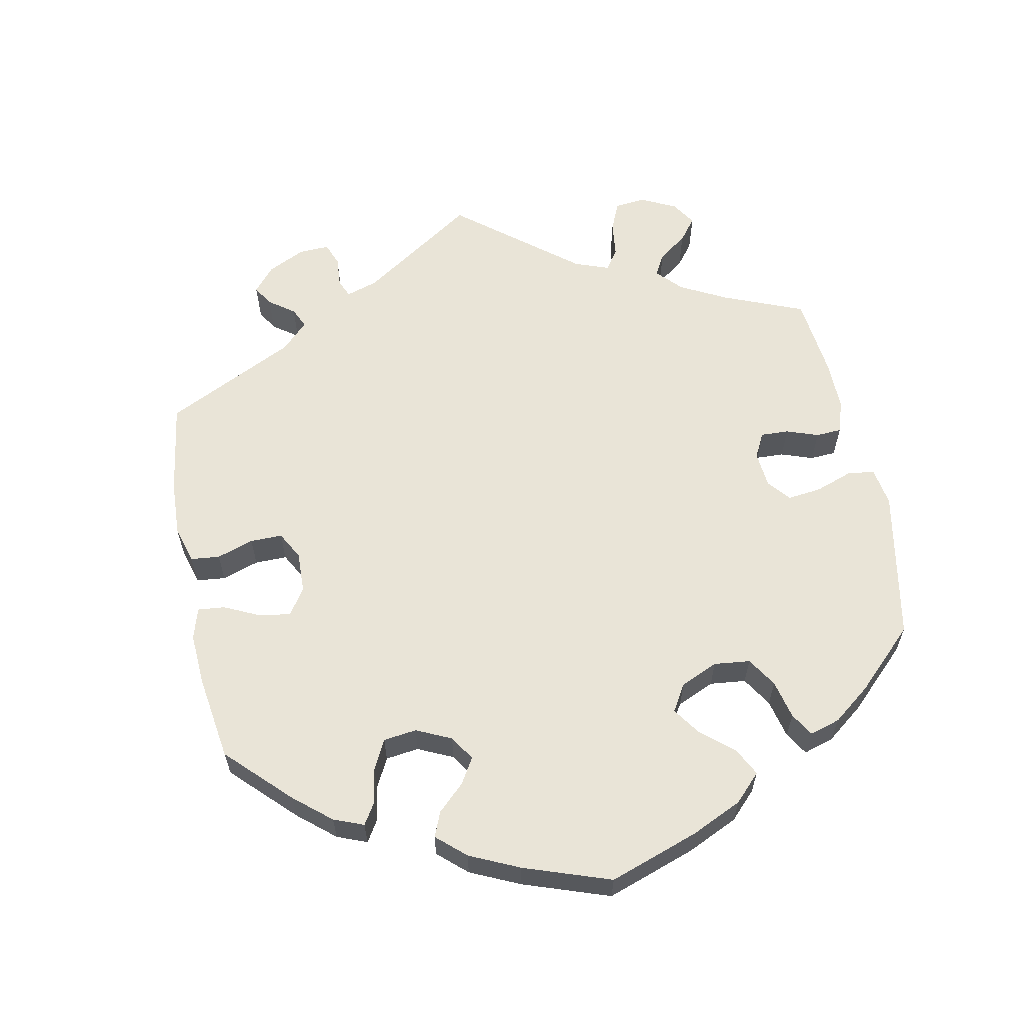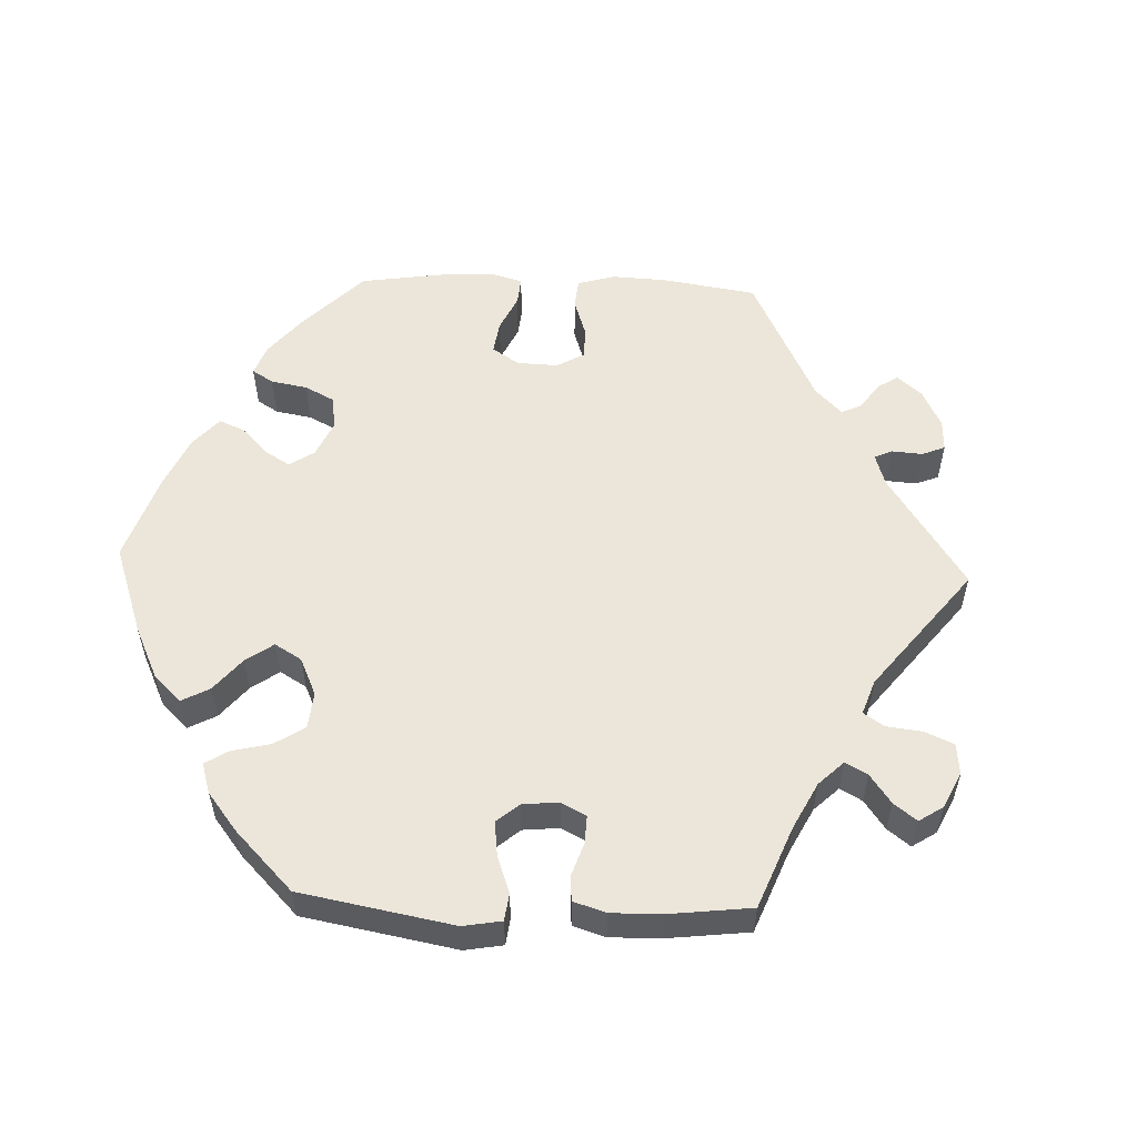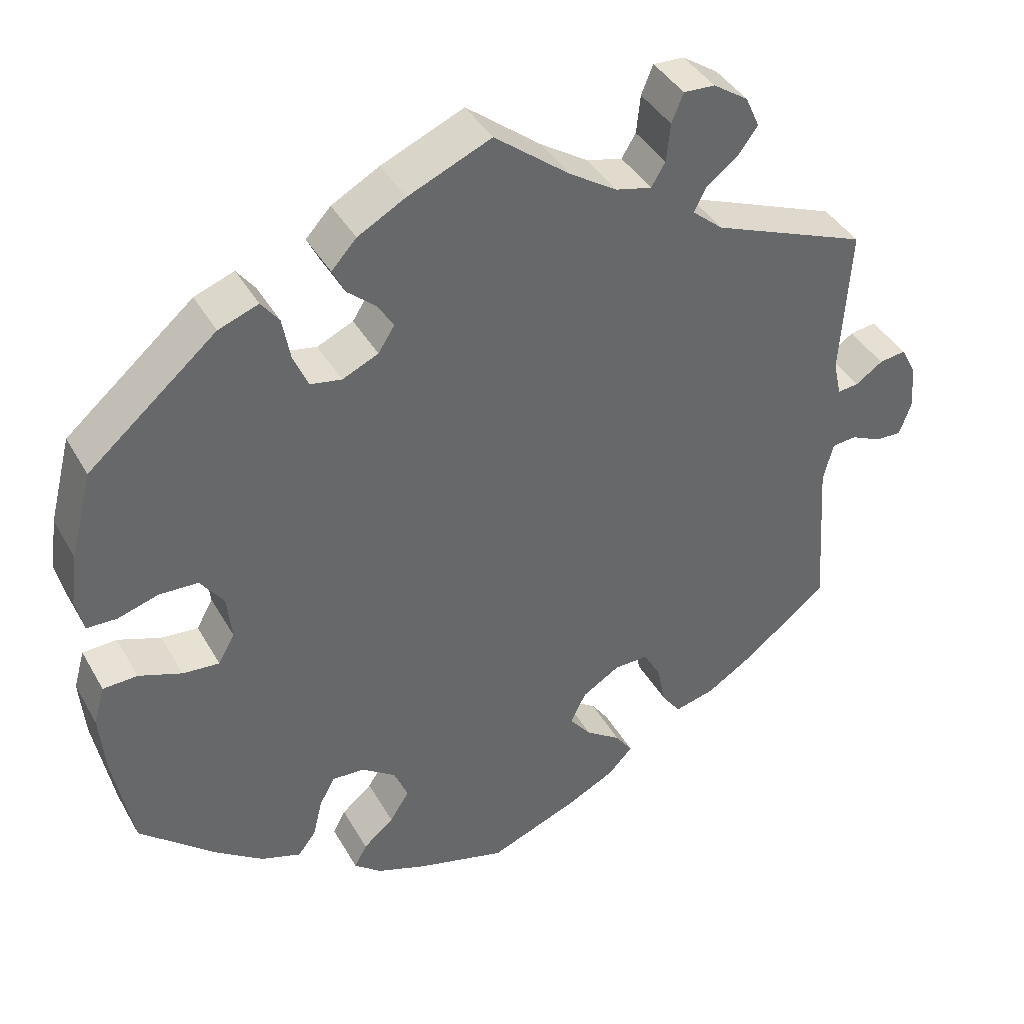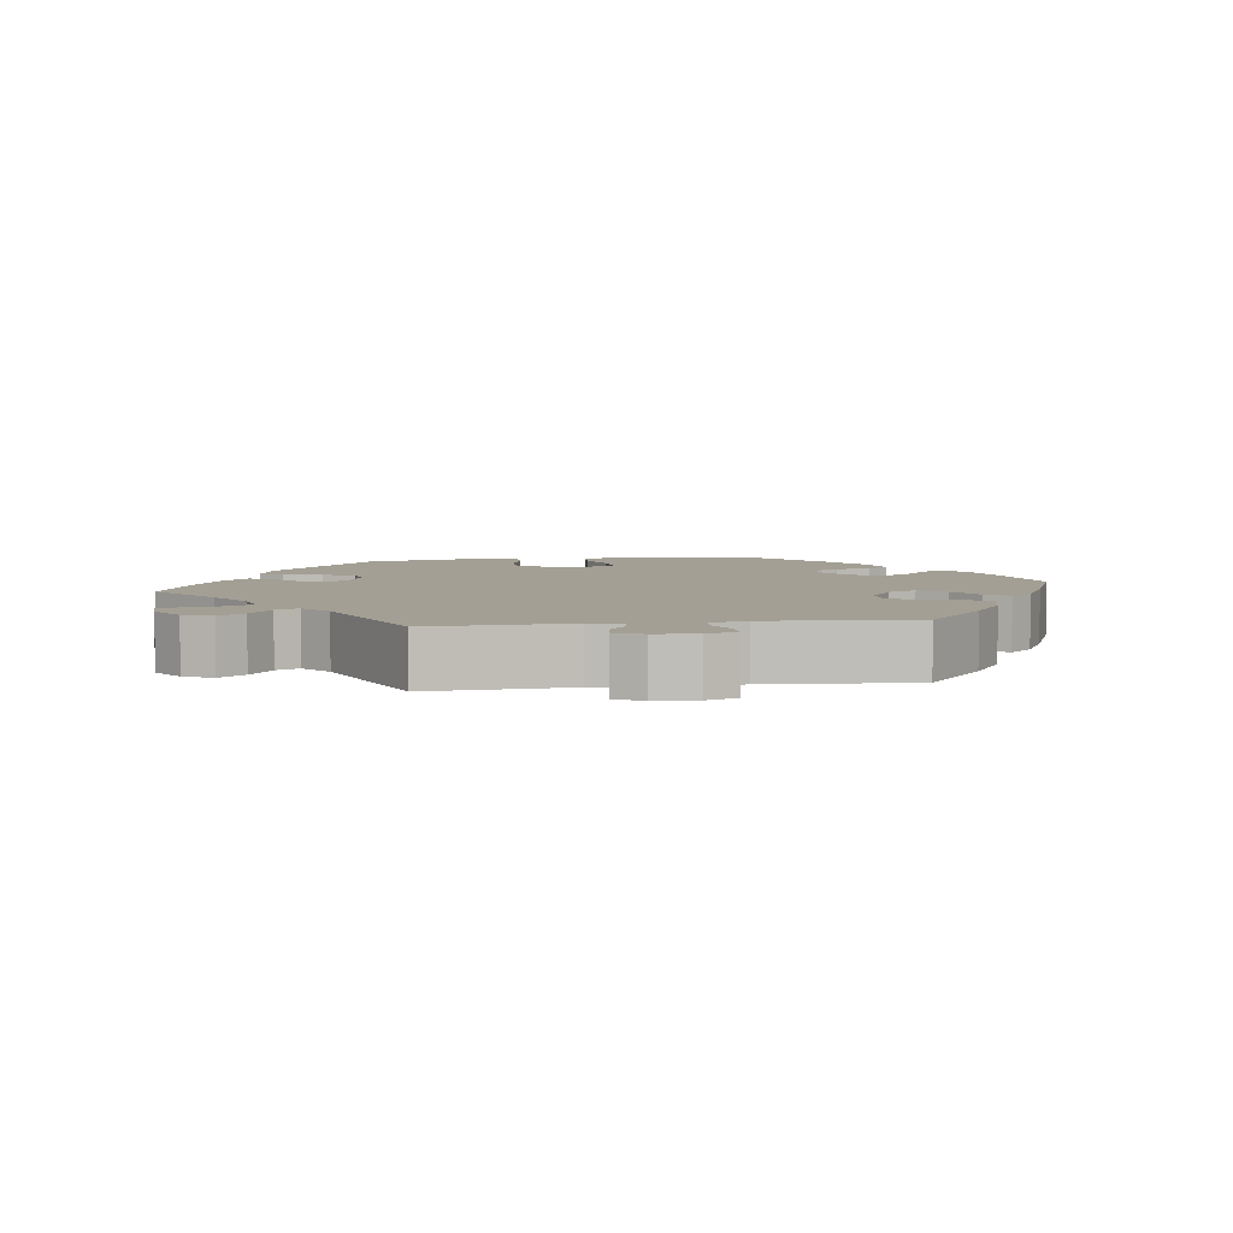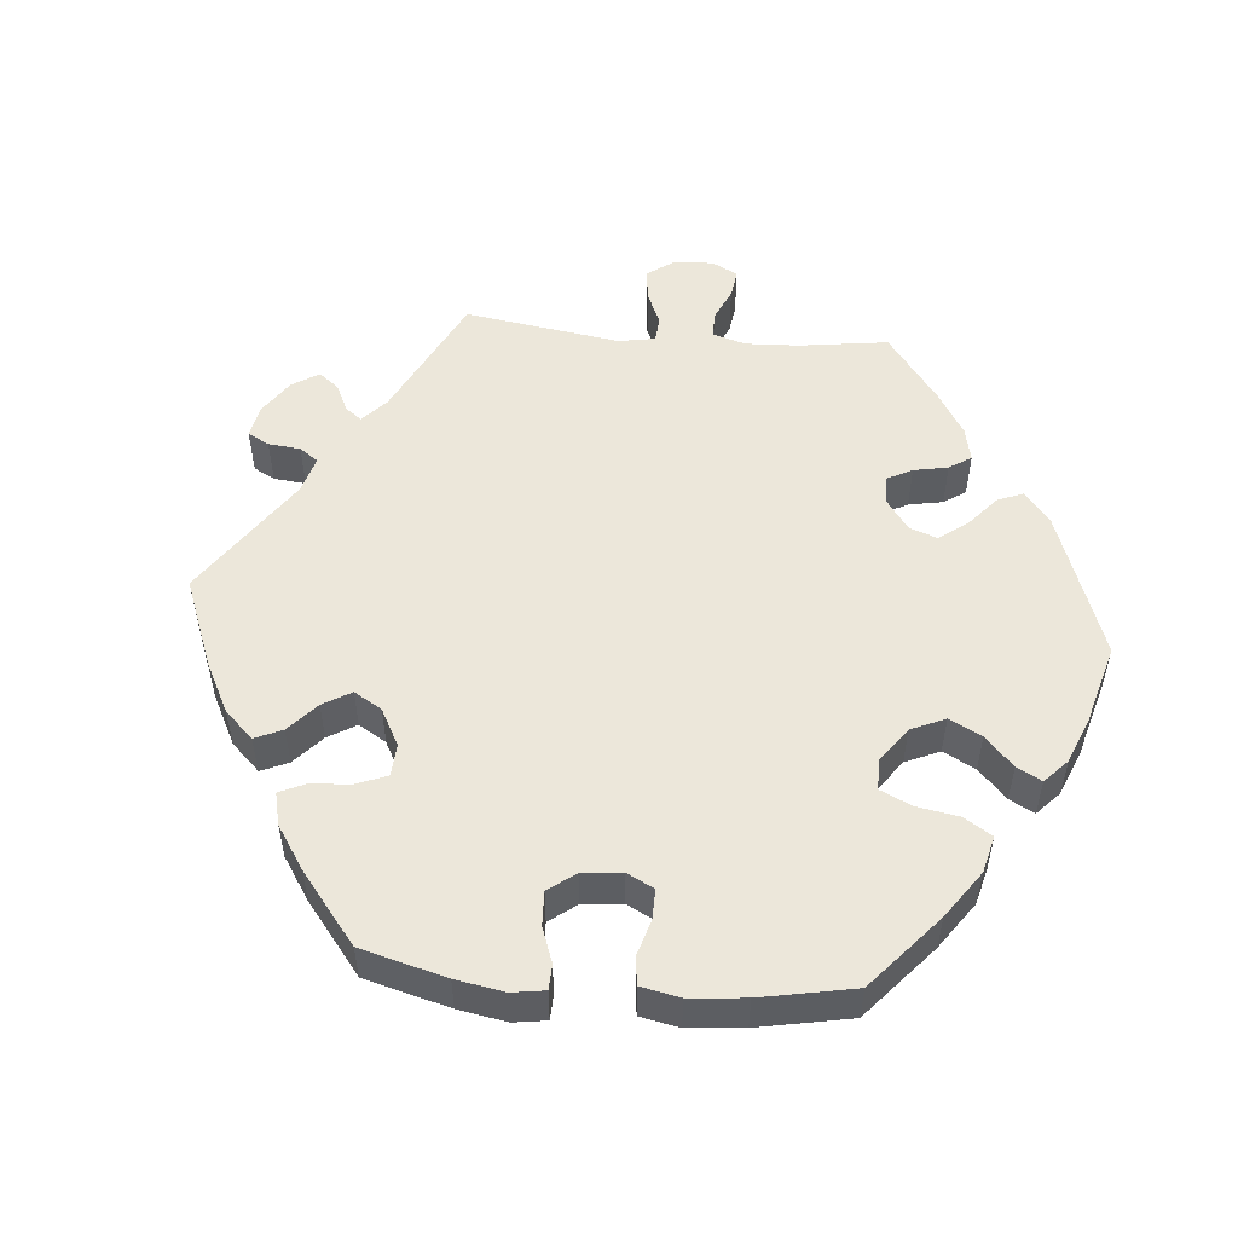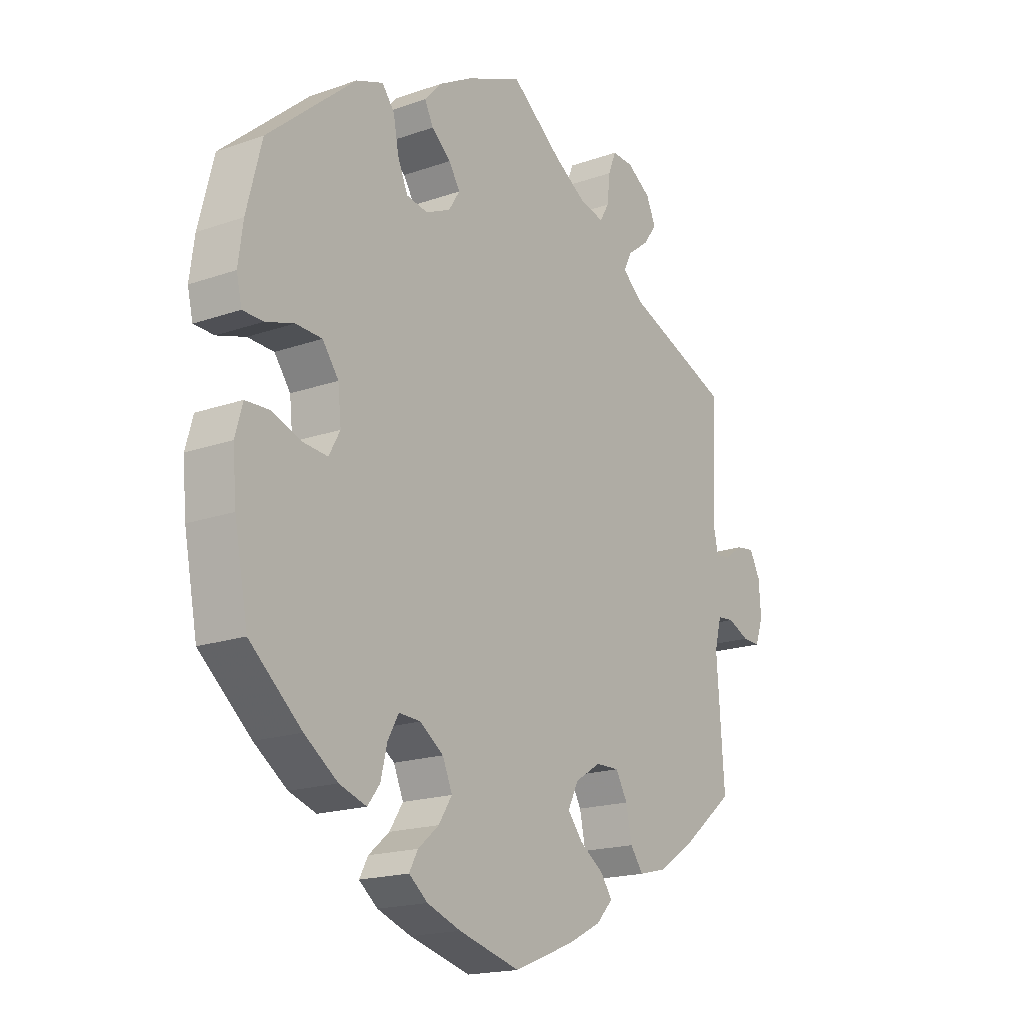
<metadata>
{"format":"obj","ext":"obj","renderer":"f3d","projection":"perspective","resolution":1024,"background":"white","views":[{"elev":61.1,"azim":-131.3,"up":"+Y"},{"elev":55.8,"azim":-27.8,"up":"+Y"},{"elev":40.2,"azim":-27.1,"up":"+Z"},{"elev":5.3,"azim":82.0,"up":"+Y"},{"elev":52.5,"azim":-144.8,"up":"+Y"},{"elev":-18.1,"azim":-55.6,"up":"+Z"}]}
</metadata>
<code>
v -0.525 0.07 -0.159
v -0.532 0.07 -0.081
v -0.518 0.07 -0.031
v -0.474 0.07 -0.029
v -0.419 0.07 -0.049
v -0.372 0.07 -0.053
v -0.351 0.07 -0.015
v -0.357 0.07 0.042
v -0.387 0.07 0.083
v -0.436 0.07 0.085
v -0.489 0.07 0.069
v -0.527 0.07 0.07
v -0.537 0.07 0.113
v -0.528 0.07 0.179
v -0.5 0.07 0.289
v -0.336 0.07 0.429
v -0.285 0.07 0.448
v -0.262 0.07 0.418
v -0.252 0.07 0.364
v -0.233 0.07 0.32
v -0.193 0.07 0.313
v -0.147 0.07 0.334
v -0.126 0.07 0.367
v -0.147 0.07 0.4
v -0.183 0.07 0.431
v -0.199 0.07 0.463
v -0.167 0.07 0.498
v -0.106 0.07 0.532
v 0 0.07 0.578
v 0.096 0.07 0.503
v 0.157 0.07 0.464
v 0.203 0.07 0.453
v 0.221 0.07 0.483
v 0.226 0.07 0.532
v 0.241 0.07 0.569
v 0.281 0.07 0.567
v 0.326 0.07 0.537
v 0.344 0.07 0.497
v 0.318 0.07 0.462
v 0.278 0.07 0.432
v 0.263 0.07 0.401
v 0.302 0.07 0.368
v 0.501 0.07 0.29
v 0.489 0.07 0.099
v 0.499 0.07 0.054
v 0.526 0.07 0.057
v 0.561 0.07 0.081
v 0.595 0.07 0.086
v 0.615 0.07 0.048
v 0.619 0.07 -0.01
v 0.604 0.07 -0.052
v 0.571 0.07 -0.051
v 0.531 0.07 -0.033
v 0.5 0.07 -0.036
v 0.487 0.07 -0.086
v 0.501 0.07 -0.288
v 0.399 0.07 -0.37
v 0.334 0.07 -0.412
v 0.282 0.07 -0.425
v 0.258 0.07 -0.392
v 0.247 0.07 -0.339
v 0.225 0.07 -0.3
v 0.181 0.07 -0.301
v 0.133 0.07 -0.331
v 0.113 0.07 -0.371
v 0.141 0.07 -0.406
v 0.186 0.07 -0.437
v 0.208 0.07 -0.468
v 0.177 0.07 -0.501
v 0.114 0.07 -0.533
v 0.001 0.07 -0.578
v -0.114 0.07 -0.547
v -0.177 0.07 -0.524
v -0.212 0.07 -0.496
v -0.196 0.07 -0.466
v -0.157 0.07 -0.433
v -0.132 0.07 -0.394
v -0.15 0.07 -0.351
v -0.194 0.07 -0.32
v -0.235 0.07 -0.318
v -0.255 0.07 -0.354
v -0.267 0.07 -0.404
v -0.29 0.07 -0.434
v -0.341 0.07 -0.417
v -0.403 0.07 -0.373
v -0.5 0.07 -0.289
v -0.525 0 -0.159
v -0.532 0 -0.081
v -0.518 0 -0.031
v -0.474 0 -0.029
v -0.419 0 -0.049
v -0.372 0 -0.053
v -0.351 0 -0.015
v -0.357 0 0.042
v -0.387 0 0.083
v -0.436 0 0.085
v -0.489 0 0.069
v -0.527 0 0.07
v -0.537 0 0.113
v -0.528 0 0.179
v -0.5 0 0.289
v -0.336 0 0.429
v -0.285 0 0.448
v -0.262 0 0.418
v -0.252 0 0.364
v -0.233 0 0.32
v -0.193 0 0.313
v -0.147 0 0.334
v -0.126 0 0.367
v -0.147 0 0.4
v -0.183 0 0.431
v -0.199 0 0.463
v -0.167 0 0.498
v -0.106 0 0.532
v 0 0 0.578
v 0.096 0 0.503
v 0.157 0 0.464
v 0.203 0 0.453
v 0.221 0 0.483
v 0.226 0 0.532
v 0.241 0 0.569
v 0.281 0 0.567
v 0.326 0 0.537
v 0.344 0 0.497
v 0.318 0 0.462
v 0.278 0 0.432
v 0.263 0 0.401
v 0.302 0 0.368
v 0.501 0 0.29
v 0.489 0 0.099
v 0.499 0 0.054
v 0.526 0 0.057
v 0.561 0 0.081
v 0.595 0 0.086
v 0.615 0 0.048
v 0.619 0 -0.01
v 0.604 0 -0.052
v 0.571 0 -0.051
v 0.531 0 -0.033
v 0.5 0 -0.036
v 0.487 0 -0.086
v 0.501 0 -0.288
v 0.399 0 -0.37
v 0.334 0 -0.412
v 0.282 0 -0.425
v 0.258 0 -0.392
v 0.247 0 -0.339
v 0.225 0 -0.3
v 0.181 0 -0.301
v 0.133 0 -0.331
v 0.113 0 -0.371
v 0.141 0 -0.406
v 0.186 0 -0.437
v 0.208 0 -0.468
v 0.177 0 -0.501
v 0.114 0 -0.533
v 0.001 0 -0.578
v -0.114 0 -0.547
v -0.177 0 -0.524
v -0.212 0 -0.496
v -0.196 0 -0.466
v -0.157 0 -0.433
v -0.132 0 -0.394
v -0.15 0 -0.351
v -0.194 0 -0.32
v -0.235 0 -0.318
v -0.255 0 -0.354
v -0.267 0 -0.404
v -0.29 0 -0.434
v -0.341 0 -0.417
v -0.403 0 -0.373
v -0.5 0 -0.289
f 81 82 83 84
f 80 81 84 85
f 73 74 75 76
f 73 76 77
f 72 73 77
f 71 72 77
f 70 71 77 78
f 66 67 68 69
f 65 66 69 70
f 58 59 60 61
f 58 61 62
f 55 56 57 58
f 54 55 58 62
f 50 51 52 53
f 50 53 54
f 49 50 54
f 46 47 48 49
f 45 46 49 54
f 44 45 54 62
f 42 43 44 62
f 37 38 39 40
f 37 40 41
f 36 37 41
f 33 34 35 36
f 32 33 36 41
f 31 32 41
f 27 28 29 30
f 27 30 31
f 24 25 26 27
f 23 24 27 31
f 22 23 31 41
f 16 17 18 19
f 16 19 20
f 15 16 20
f 14 15 20 21
f 10 11 12 13
f 9 10 13 14
f 2 3 4 5
f 2 5 6
f 1 2 6
f 80 85 86 1
f 65 70 78 79
f 64 65 79
f 63 64 79 80
f 41 42 62 63
f 21 22 41 63
f 9 14 21 63
f 8 9 63
f 7 8 63 80
f 6 7 80
f 1 6 80
f 170 169 168 167
f 171 170 167 166
f 162 161 160 159
f 163 162 159
f 163 159 158
f 163 158 157
f 164 163 157 156
f 155 154 153 152
f 156 155 152 151
f 147 146 145 144
f 148 147 144
f 144 143 142 141
f 148 144 141 140
f 139 138 137 136
f 140 139 136
f 140 136 135
f 135 134 133 132
f 140 135 132 131
f 148 140 131 130
f 148 130 129 128
f 126 125 124 123
f 127 126 123
f 127 123 122
f 122 121 120 119
f 127 122 119 118
f 127 118 117
f 116 115 114 113
f 117 116 113
f 113 112 111 110
f 117 113 110 109
f 127 117 109 108
f 105 104 103 102
f 106 105 102
f 106 102 101
f 107 106 101 100
f 99 98 97 96
f 100 99 96 95
f 91 90 89 88
f 92 91 88
f 92 88 87
f 87 172 171 166
f 165 164 156 151
f 165 151 150
f 166 165 150 149
f 149 148 128 127
f 149 127 108 107
f 149 107 100 95
f 149 95 94
f 166 149 94 93
f 166 93 92
f 166 92 87
f 1 87 88 2
f 2 88 89 3
f 3 89 90 4
f 4 90 91 5
f 5 91 92 6
f 6 92 93 7
f 7 93 94 8
f 8 94 95 9
f 9 95 96 10
f 10 96 97 11
f 11 97 98 12
f 12 98 99 13
f 13 99 100 14
f 14 100 101 15
f 15 101 102 16
f 16 102 103 17
f 17 103 104 18
f 18 104 105 19
f 19 105 106 20
f 20 106 107 21
f 21 107 108 22
f 22 108 109 23
f 23 109 110 24
f 24 110 111 25
f 25 111 112 26
f 26 112 113 27
f 27 113 114 28
f 28 114 115 29
f 29 115 116 30
f 30 116 117 31
f 31 117 118 32
f 32 118 119 33
f 33 119 120 34
f 34 120 121 35
f 35 121 122 36
f 36 122 123 37
f 37 123 124 38
f 38 124 125 39
f 39 125 126 40
f 40 126 127 41
f 41 127 128 42
f 42 128 129 43
f 43 129 130 44
f 44 130 131 45
f 45 131 132 46
f 46 132 133 47
f 47 133 134 48
f 48 134 135 49
f 49 135 136 50
f 50 136 137 51
f 51 137 138 52
f 52 138 139 53
f 53 139 140 54
f 54 140 141 55
f 55 141 142 56
f 56 142 143 57
f 57 143 144 58
f 58 144 145 59
f 59 145 146 60
f 60 146 147 61
f 61 147 148 62
f 62 148 149 63
f 63 149 150 64
f 64 150 151 65
f 65 151 152 66
f 66 152 153 67
f 67 153 154 68
f 68 154 155 69
f 69 155 156 70
f 70 156 157 71
f 71 157 158 72
f 72 158 159 73
f 73 159 160 74
f 74 160 161 75
f 75 161 162 76
f 76 162 163 77
f 77 163 164 78
f 78 164 165 79
f 79 165 166 80
f 80 166 167 81
f 81 167 168 82
f 82 168 169 83
f 83 169 170 84
f 84 170 171 85
f 85 171 172 86
f 86 172 87 1

</code>
